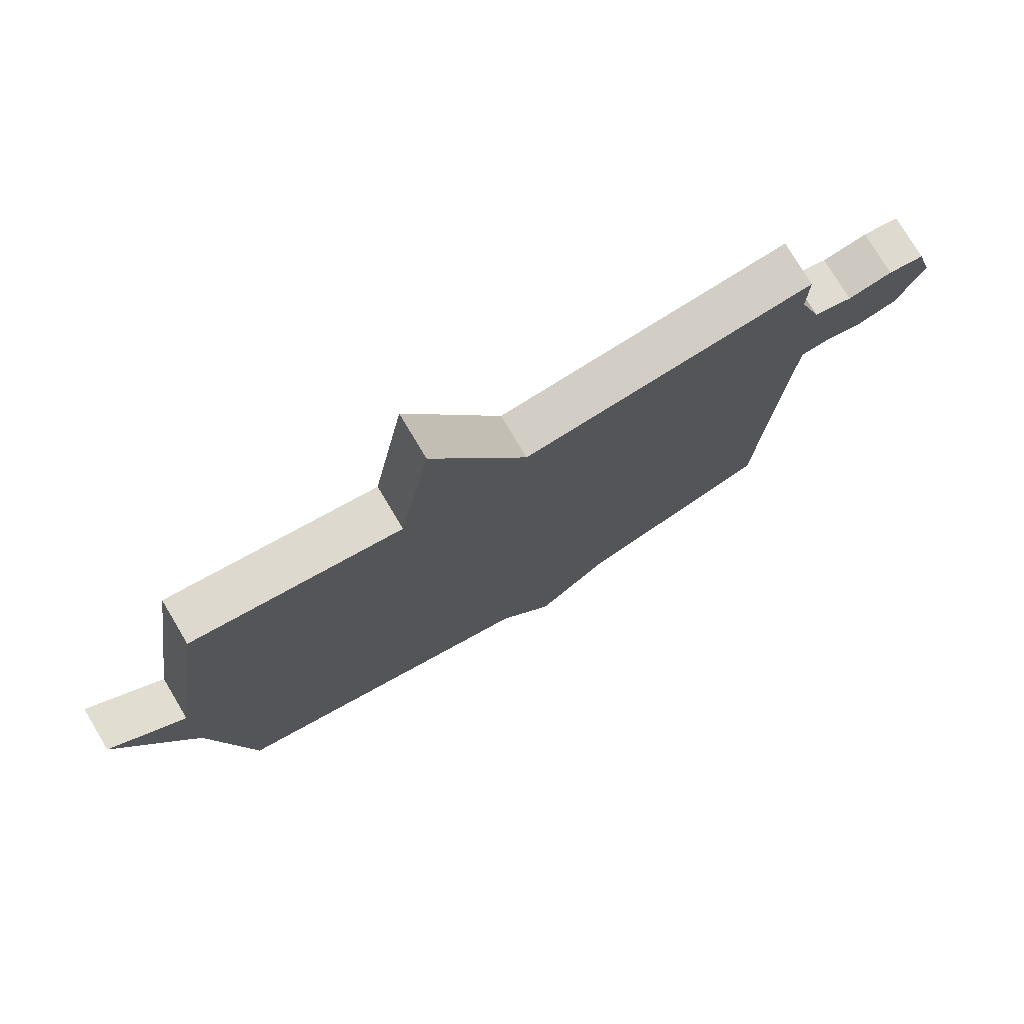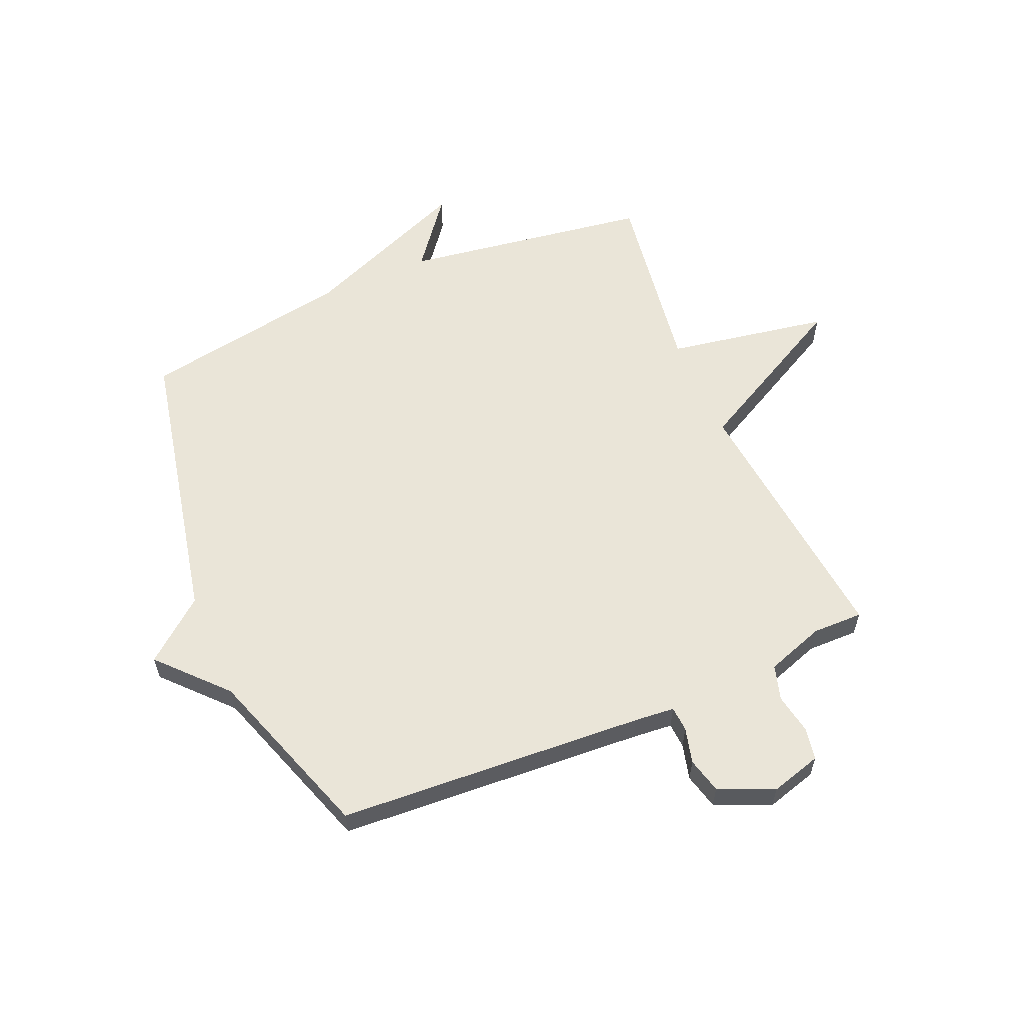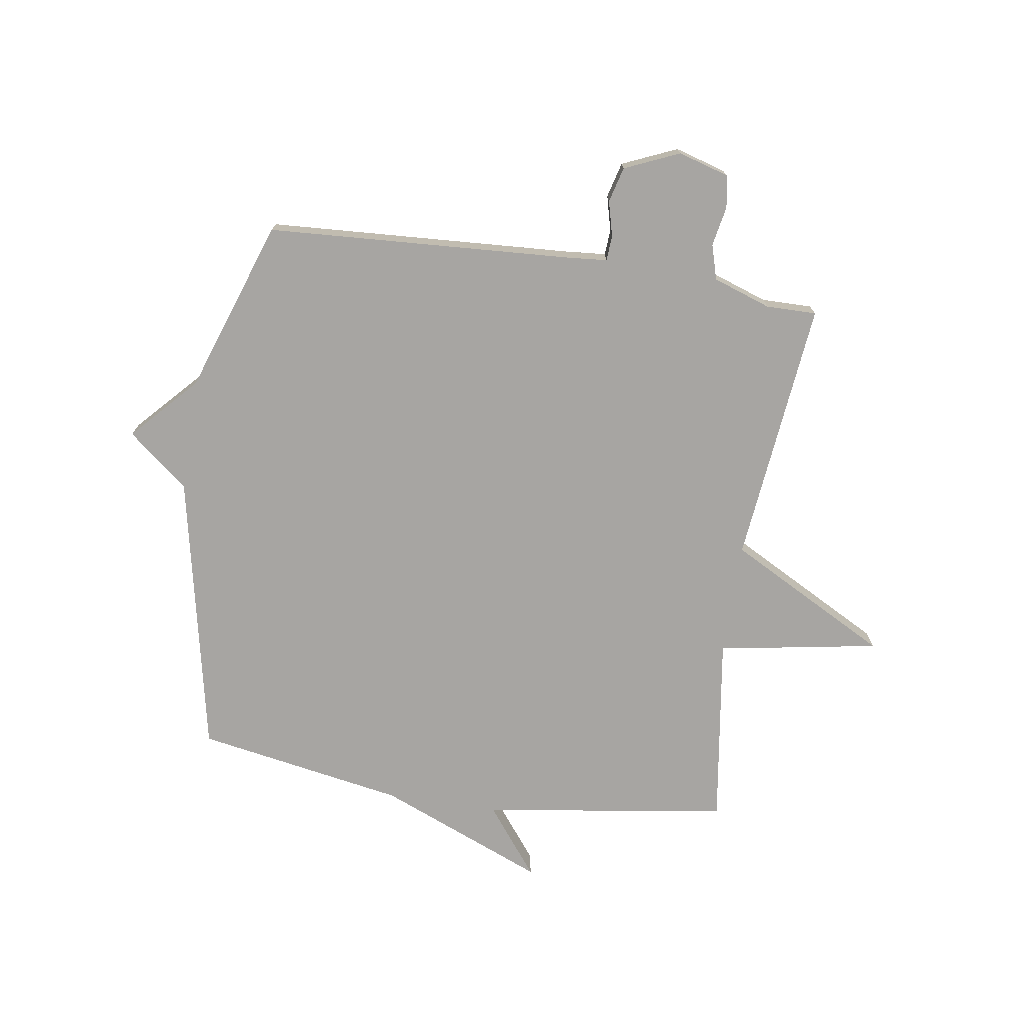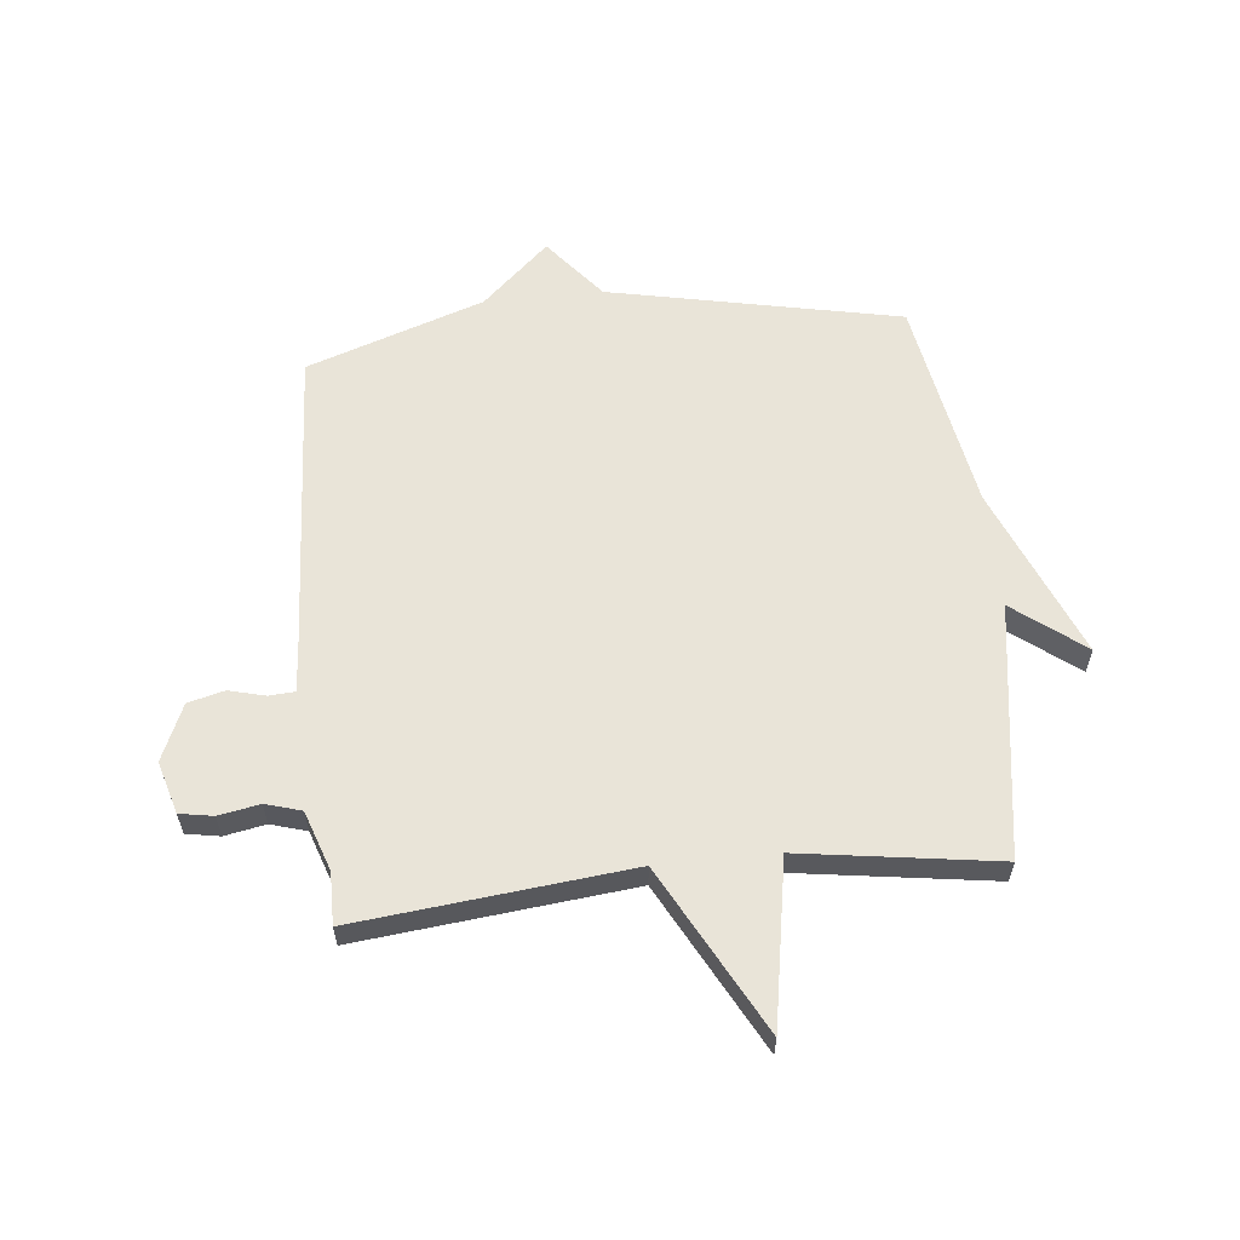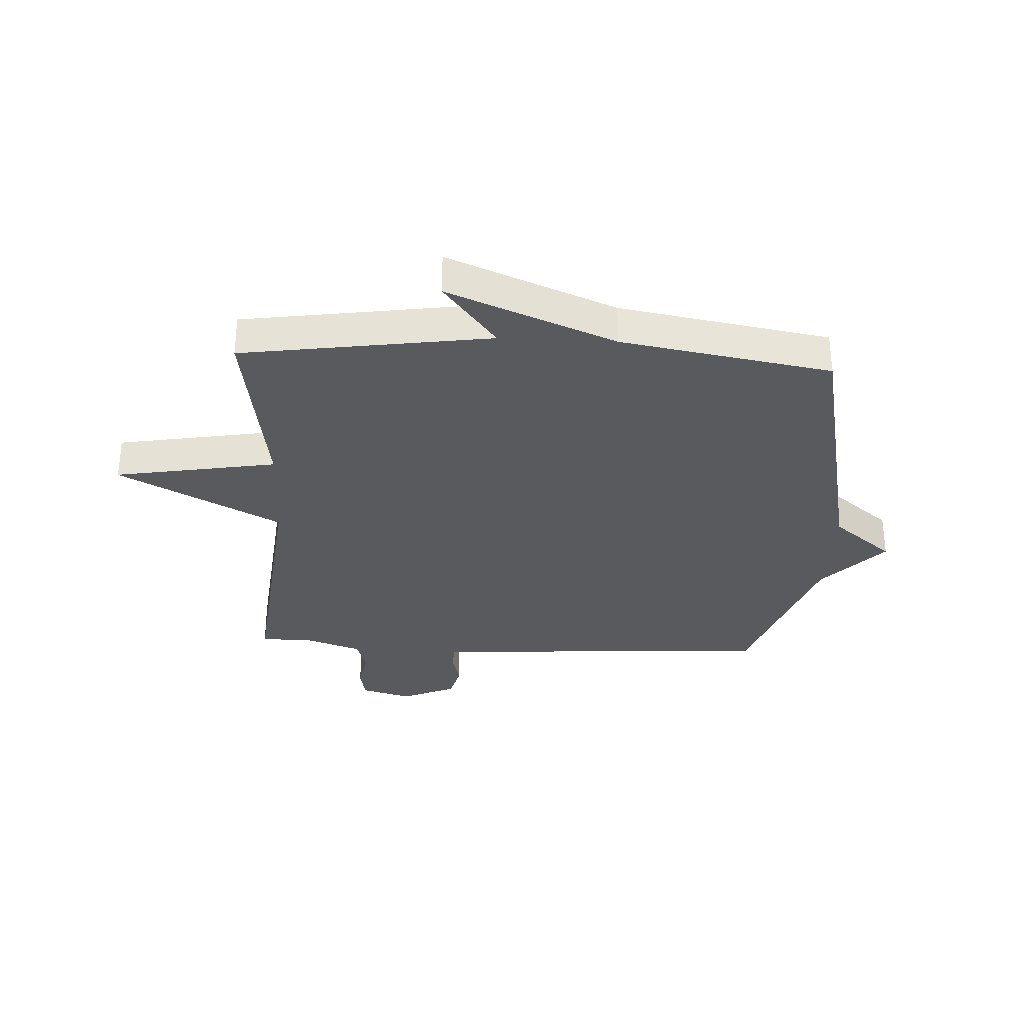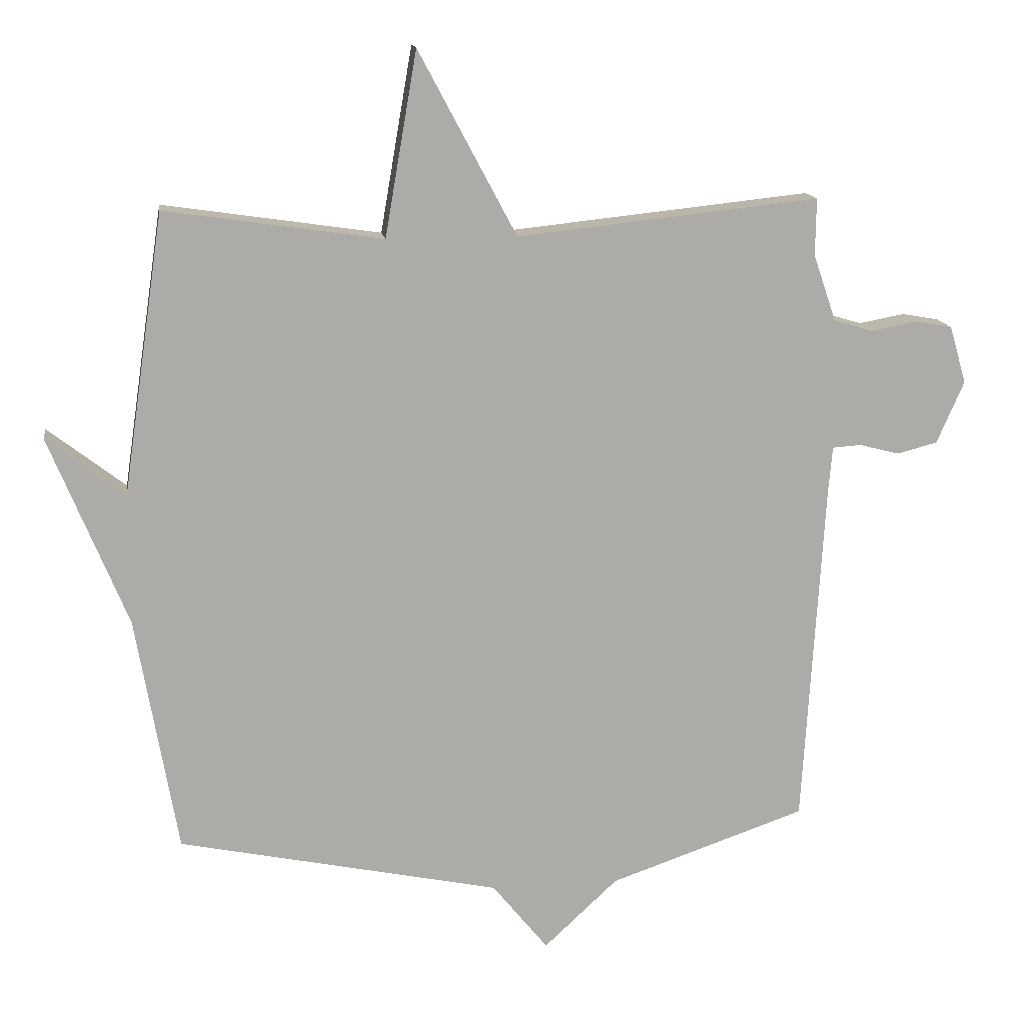
<metadata>
{"format":"obj","ext":"obj","renderer":"f3d","projection":"perspective","resolution":1024,"background":"white","views":[{"elev":76.3,"azim":149.2,"up":"+Z"},{"elev":59.1,"azim":-113.1,"up":"+Y"},{"elev":-73.9,"azim":-98.8,"up":"+Y"},{"elev":59.8,"azim":-5.9,"up":"+Y"},{"elev":-31.8,"azim":87.1,"up":"+Y"},{"elev":14.2,"azim":171.8,"up":"+Z"}]}
</metadata>
<code>
v 0.5 0.07 -0.5
v 0.003 0.07 -0.604
v -0.083 0.07 -0.71
v -0.197 0.07 -0.604
v -0.5 0.07 -0.5
v -0.532 0.07 0.037
v -0.538 0.07 0.107
v -0.582 0.07 0.11
v -0.644 0.07 0.094
v -0.706 0.07 0.11
v -0.748 0.07 0.206
v -0.722 0.07 0.295
v -0.665 0.07 0.305
v -0.595 0.07 0.292
v -0.534 0.07 0.31
v -0.499 0.07 0.412
v -0.5 0.07 0.5
v -0.035 0.07 0.451
v 0.116 0.07 0.734
v 0.165 0.07 0.451
v 0.5 0.07 0.5
v 0.564 0.07 0.067
v 0.684 0.07 0.16
v 0.564 0.07 -0.133
v 0.5 0 -0.5
v 0.003 0 -0.604
v -0.083 0 -0.71
v -0.197 0 -0.604
v -0.5 0 -0.5
v -0.532 0 0.037
v -0.538 0 0.107
v -0.582 0 0.11
v -0.644 0 0.094
v -0.706 0 0.11
v -0.748 0 0.206
v -0.722 0 0.295
v -0.665 0 0.305
v -0.595 0 0.292
v -0.534 0 0.31
v -0.499 0 0.412
v -0.5 0 0.5
v -0.035 0 0.451
v 0.116 0 0.734
v 0.165 0 0.451
v 0.5 0 0.5
v 0.564 0 0.067
v 0.684 0 0.16
v 0.564 0 -0.133
f 22 23 24
f 24 1 2
f 22 24 2
f 21 22 2
f 20 21 2
f 2 3 4
f 20 2 4
f 19 20 4
f 18 19 4
f 16 17 18 4
f 4 5 6
f 16 4 6
f 15 16 6
f 12 13 14
f 11 12 14
f 10 11 14
f 9 10 14
f 8 9 14
f 7 8 14 15
f 6 7 15
f 48 47 46
f 26 25 48
f 26 48 46
f 26 46 45
f 26 45 44
f 28 27 26
f 28 26 44
f 28 44 43
f 28 43 42
f 28 42 41 40
f 30 29 28
f 30 28 40
f 30 40 39
f 38 37 36
f 38 36 35
f 38 35 34
f 38 34 33
f 38 33 32
f 39 38 32 31
f 39 31 30
f 1 25 26 2
f 2 26 27 3
f 3 27 28 4
f 4 28 29 5
f 5 29 30 6
f 6 30 31 7
f 7 31 32 8
f 8 32 33 9
f 9 33 34 10
f 10 34 35 11
f 11 35 36 12
f 12 36 37 13
f 13 37 38 14
f 14 38 39 15
f 15 39 40 16
f 16 40 41 17
f 17 41 42 18
f 18 42 43 19
f 19 43 44 20
f 20 44 45 21
f 21 45 46 22
f 22 46 47 23
f 23 47 48 24
f 24 48 25 1

</code>
